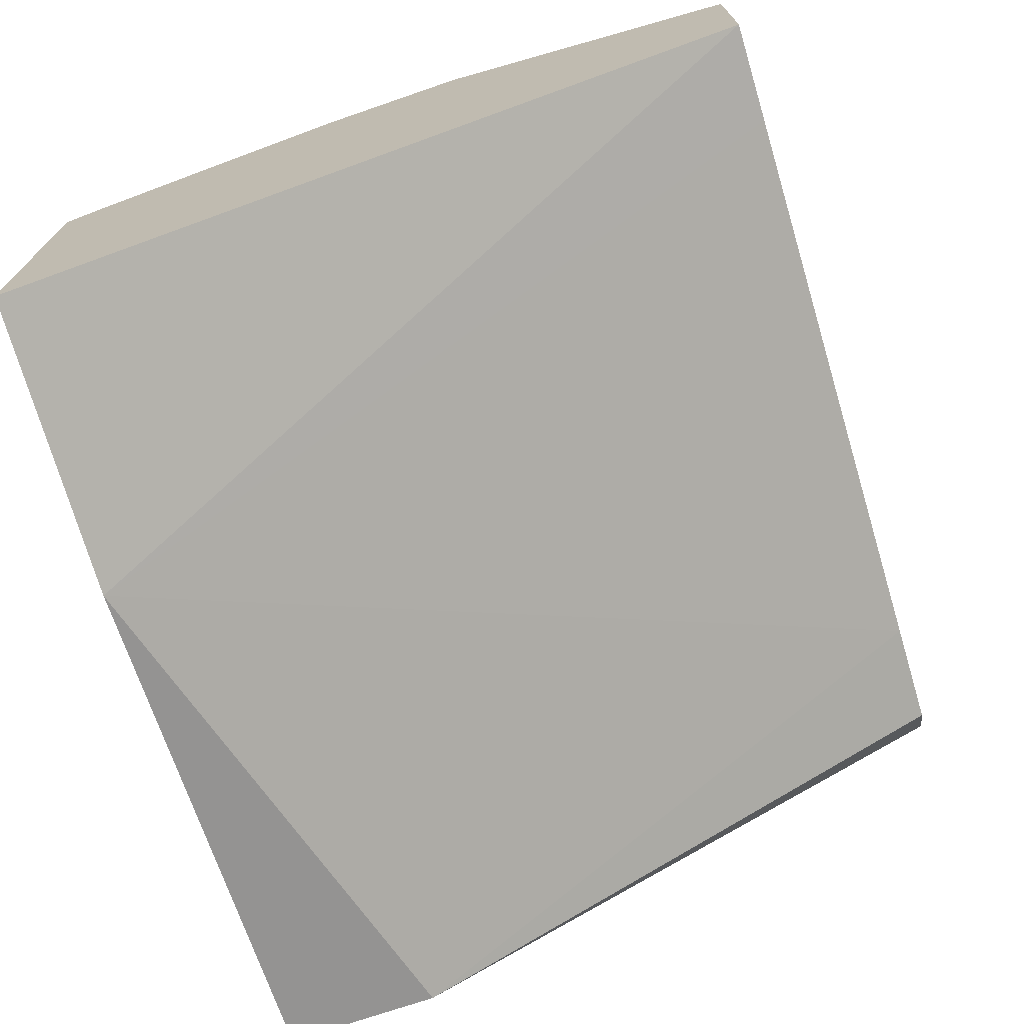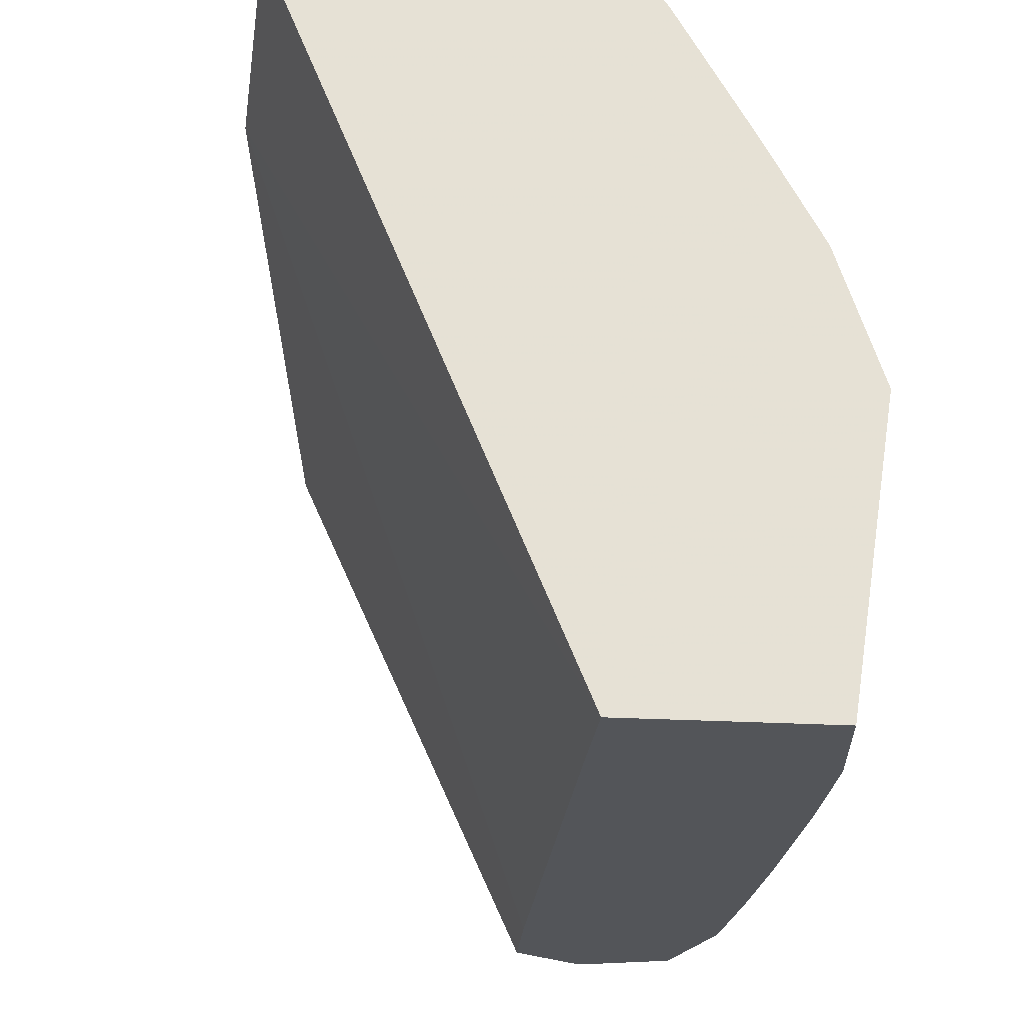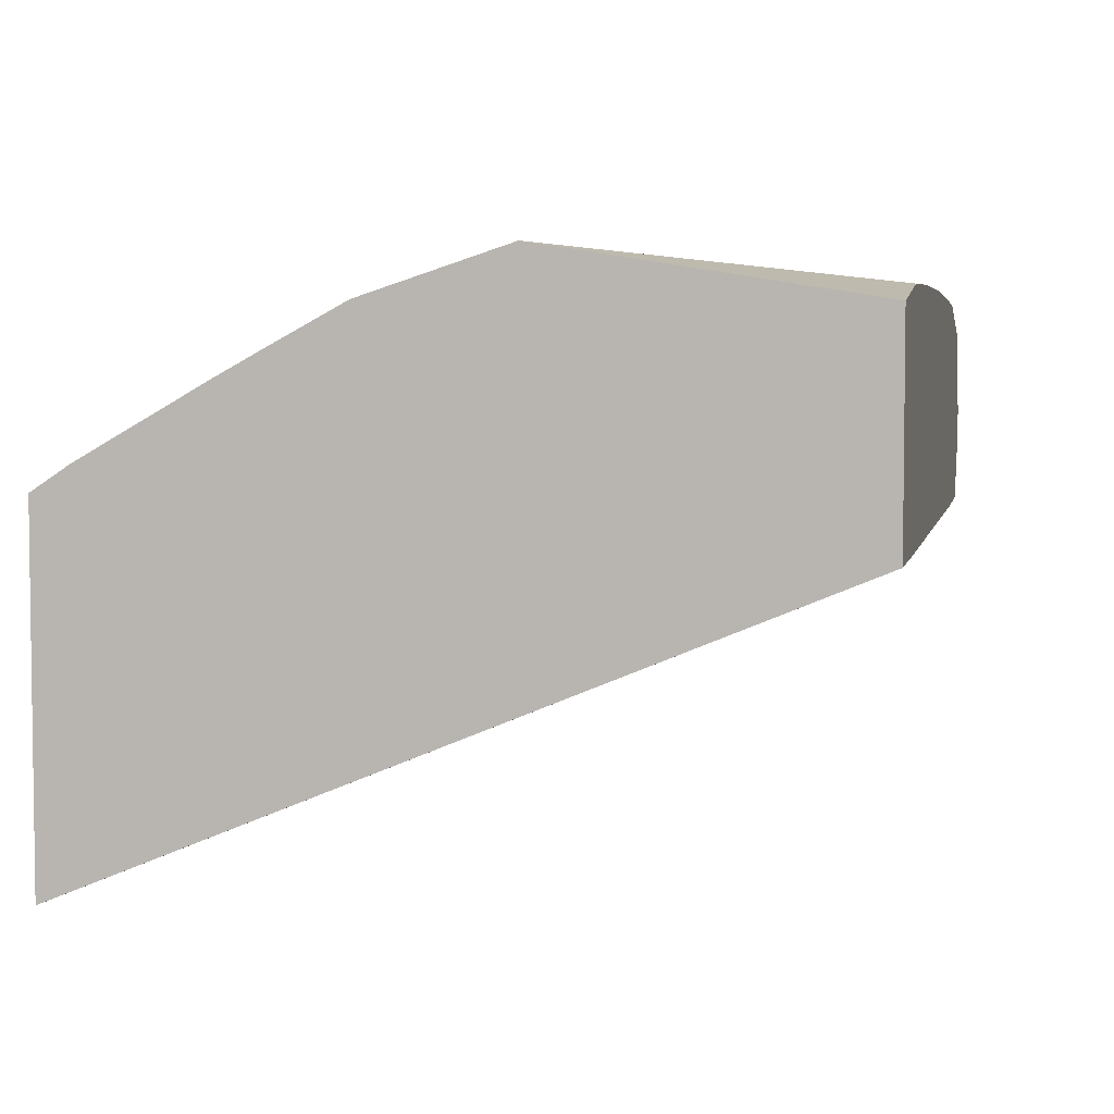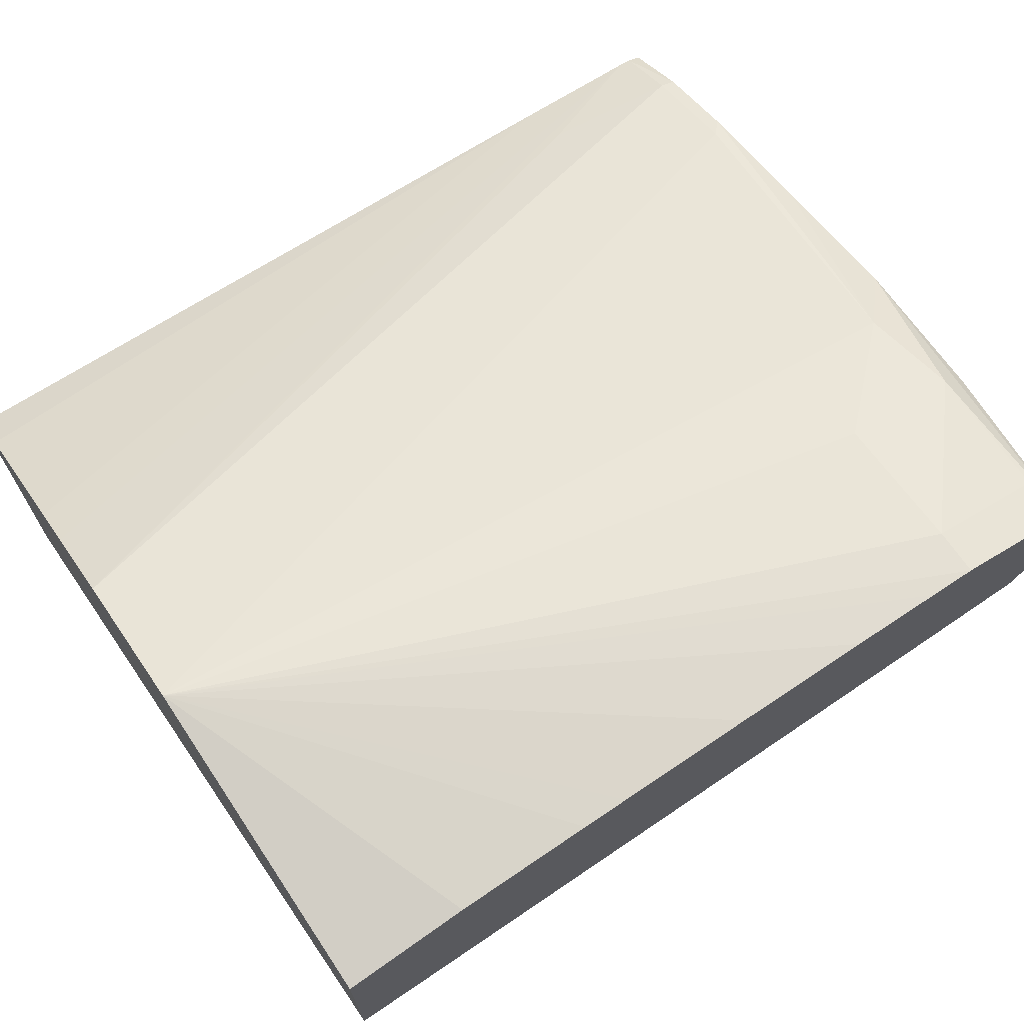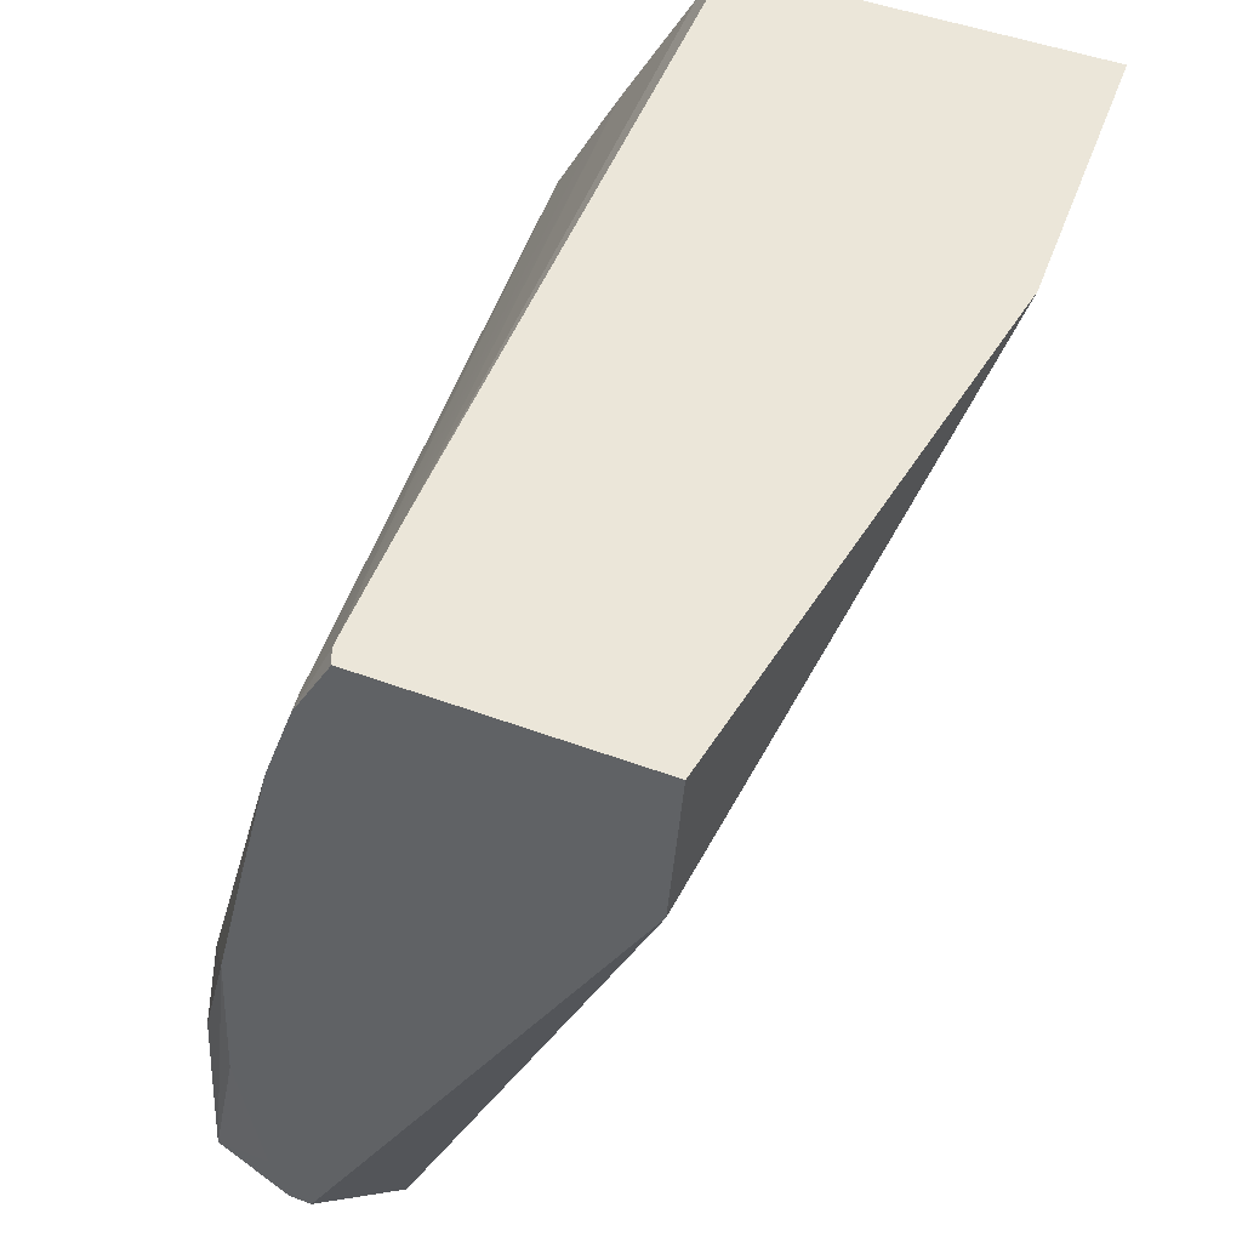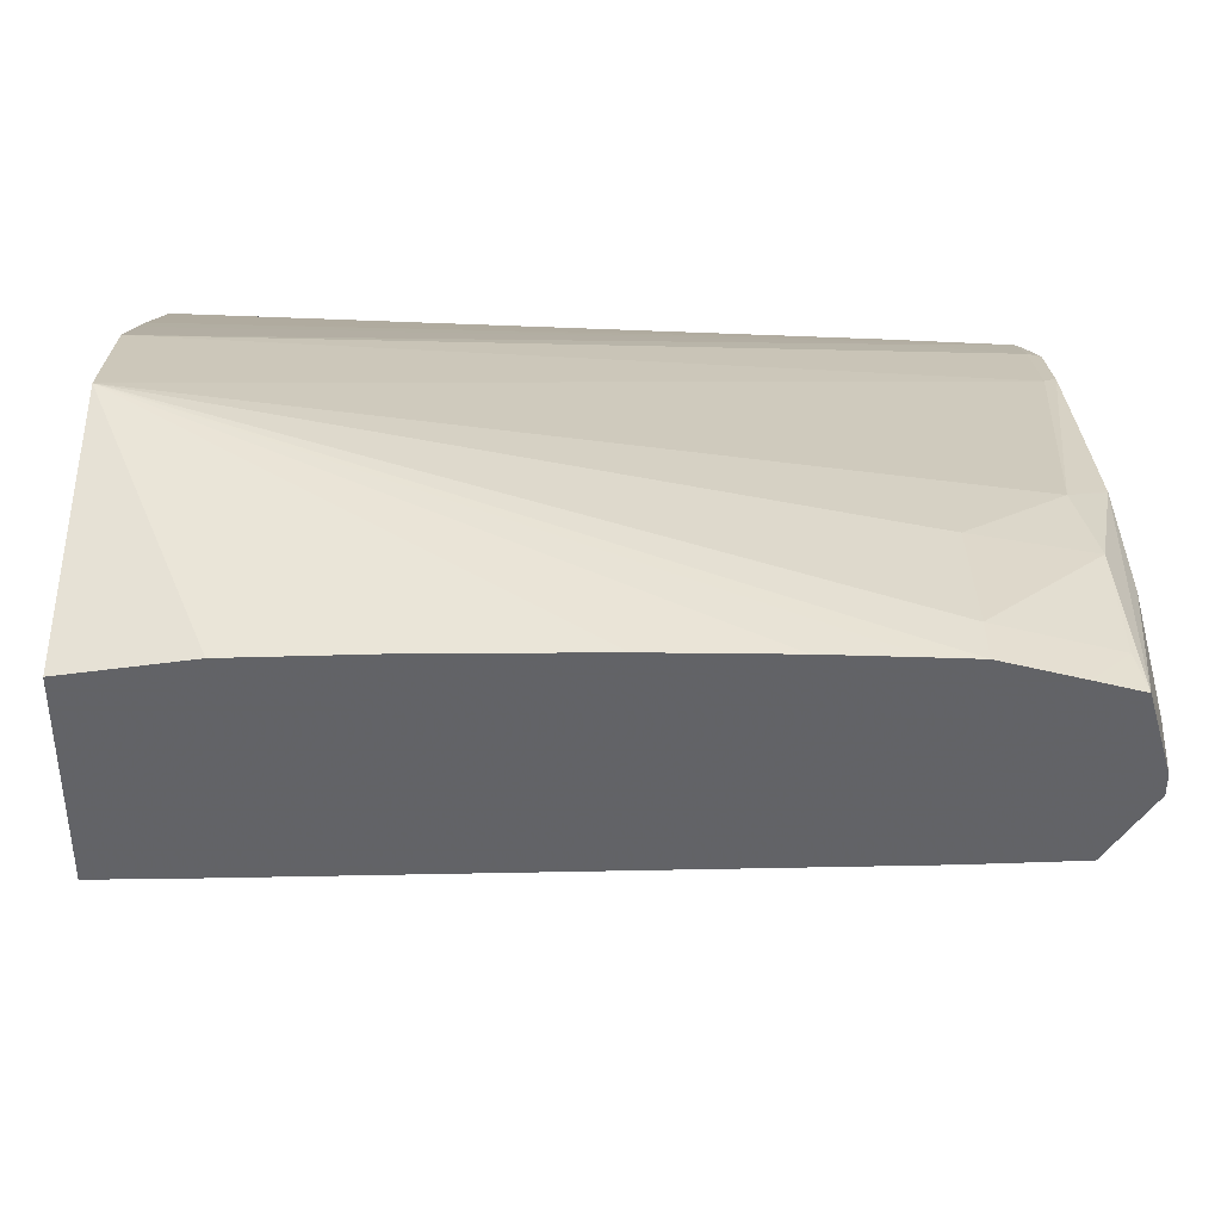
<metadata>
{"format":"obj","ext":"obj","renderer":"f3d","projection":"perspective","resolution":1024,"background":"white","views":[{"elev":-71.8,"azim":106.8,"up":"+Y"},{"elev":-24.1,"azim":84.4,"up":"+Z"},{"elev":4.6,"azim":102.0,"up":"+Y"},{"elev":69.8,"azim":146.0,"up":"+Y"},{"elev":47.5,"azim":-67.1,"up":"+Z"},{"elev":39.1,"azim":179.3,"up":"+Y"}]}
</metadata>
<code>
v -0.2346 0.1086 0.03474
v -0.2346 0.1096 0.03474
v -0.2324 0.1053 0.03474
v -0.2346 0.09341 0.06202
v -0.2346 0.1097 0.03509
v -0.2334 0.1134 0.03474
v -0.2274 0.1052 0.03474
v -0.2346 0.09286 0.06923
v -0.209 0.08976 0.06923
v -0.2346 0.1103 0.03685
v -0.2332 0.1131 0.04308
v -0.2331 0.1135 0.03685
v -0.2313 0.1141 0.03474
v -0.2346 0.1113 0.04298
v -0.2346 0.1109 0.0499
v -0.1997 0.1048 0.03474
v -0.2346 0.1048 0.06923
v -0.195 0.1048 0.03474
v -0.195 0.09054 0.06923
v -0.2343 0.1112 0.04948
v -0.2324 0.1126 0.04751
v -0.2277 0.1142 0.04308
v -0.2277 0.115 0.03685
v -0.2277 0.1151 0.03474
v -0.2346 0.1093 0.05646
v -0.2339 0.1051 0.06923
v -0.2346 0.1065 0.06621
v -0.195 0.1146 0.03474
v -0.195 0.1071 0.06923
v -0.2346 0.1078 0.06244
v -0.2339 0.1082 0.06178
v -0.195 0.1169 0.04926
v -0.2256 0.1152 0.03474
v -0.2339 0.1065 0.06634
v -0.2334 0.1051 0.06923
v -0.2007 0.1154 0.03474
v -0.195 0.1083 0.06743
v -0.2277 0.1055 0.06923
v -0.195 0.1147 0.05589
v -0.2069 0.1155 0.03474
v -0.209 0.1155 0.03474
v -0.2152 0.1155 0.03474
v -0.2215 0.1153 0.03474
v -0.2277 0.1068 0.06682
v -0.195 0.1117 0.06144
v -0.195 0.1128 0.05951
f 1 2 6
f 1 6 13
f 1 13 24
f 1 24 33
f 1 33 43
f 1 43 42
f 1 42 41
f 1 41 40
f 1 40 36
f 1 36 28
f 1 28 18
f 1 18 16
f 1 16 7
f 1 7 3
f 1 3 4
f 1 4 8
f 1 8 17
f 1 17 27
f 1 27 30
f 1 30 25
f 1 25 15
f 1 15 14
f 1 14 10
f 1 10 5
f 1 5 2
f 2 5 6
f 3 7 4
f 4 7 9
f 4 9 8
f 5 10 6
f 6 11 12
f 6 12 13
f 6 10 14
f 6 14 15
f 6 15 11
f 7 16 9
f 8 9 19
f 8 19 29
f 8 29 38
f 8 38 35
f 8 35 26
f 8 26 17
f 9 16 18
f 9 18 19
f 11 15 20
f 11 20 21
f 11 21 22
f 11 22 23
f 11 23 12
f 12 23 24
f 12 24 13
f 15 25 21
f 15 21 20
f 17 26 27
f 18 28 32
f 18 32 39
f 18 39 46
f 18 46 45
f 18 45 37
f 18 37 29
f 18 29 19
f 21 25 30
f 21 30 31
f 21 31 32
f 21 32 22
f 22 32 23
f 23 32 24
f 24 32 33
f 26 34 27
f 26 35 34
f 27 34 31
f 27 31 30
f 28 36 32
f 29 37 38
f 31 34 39
f 31 39 32
f 32 36 40
f 32 40 41
f 32 41 42
f 32 42 43
f 32 43 33
f 34 35 44
f 34 44 39
f 35 38 45
f 35 45 46
f 35 46 39
f 35 39 44
f 37 45 38

</code>
